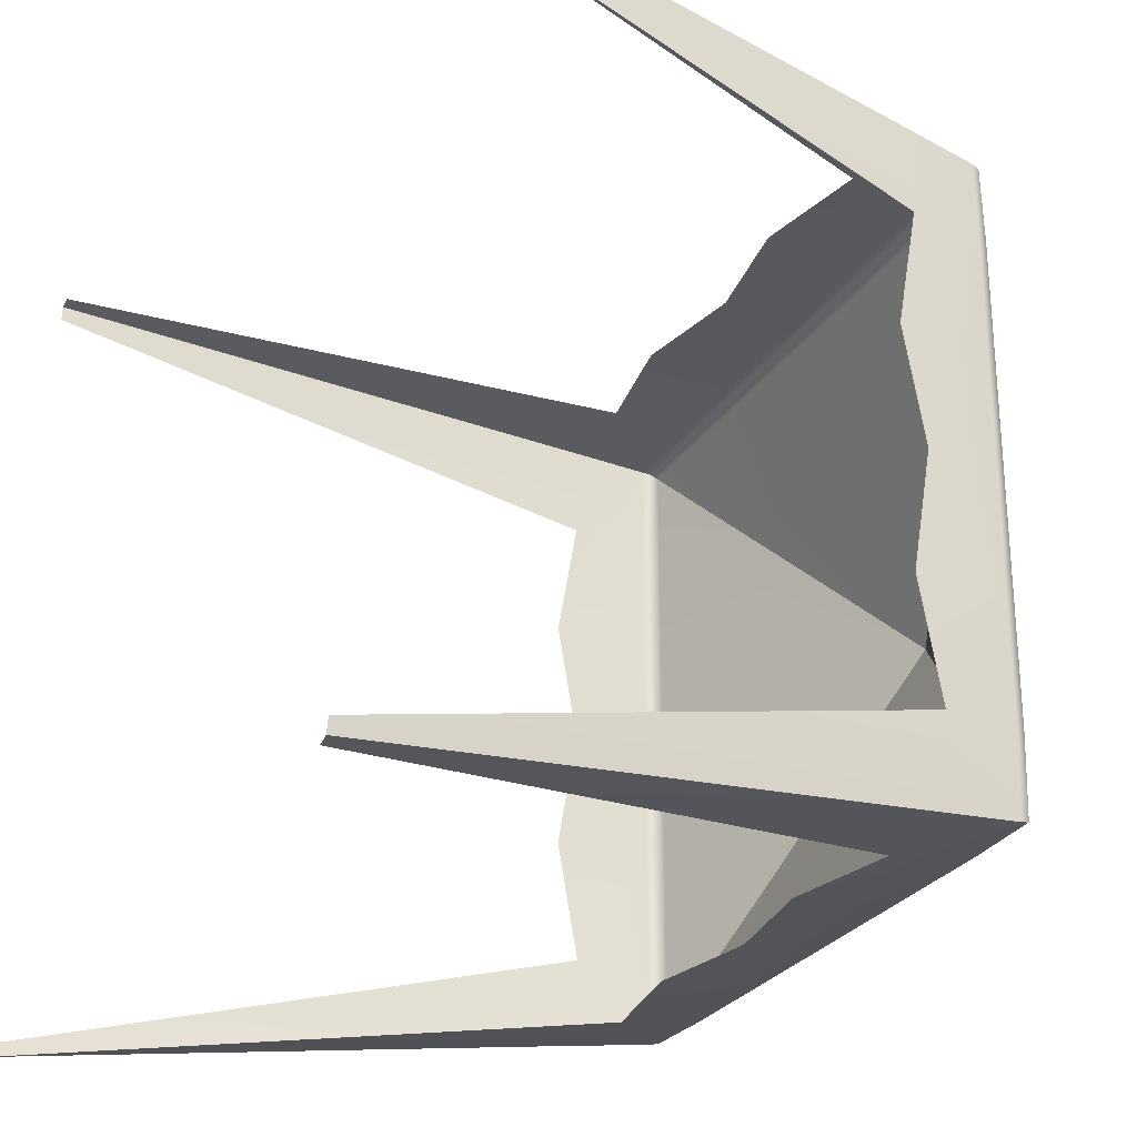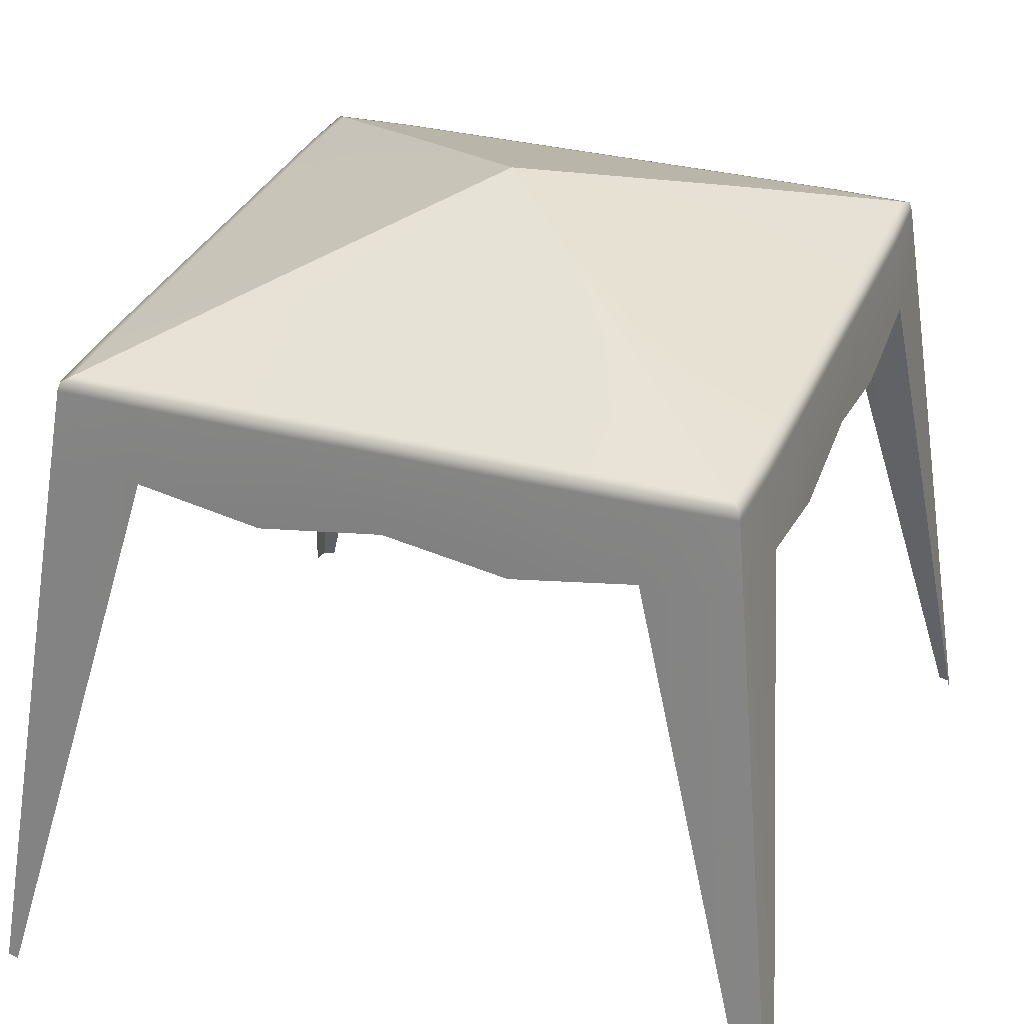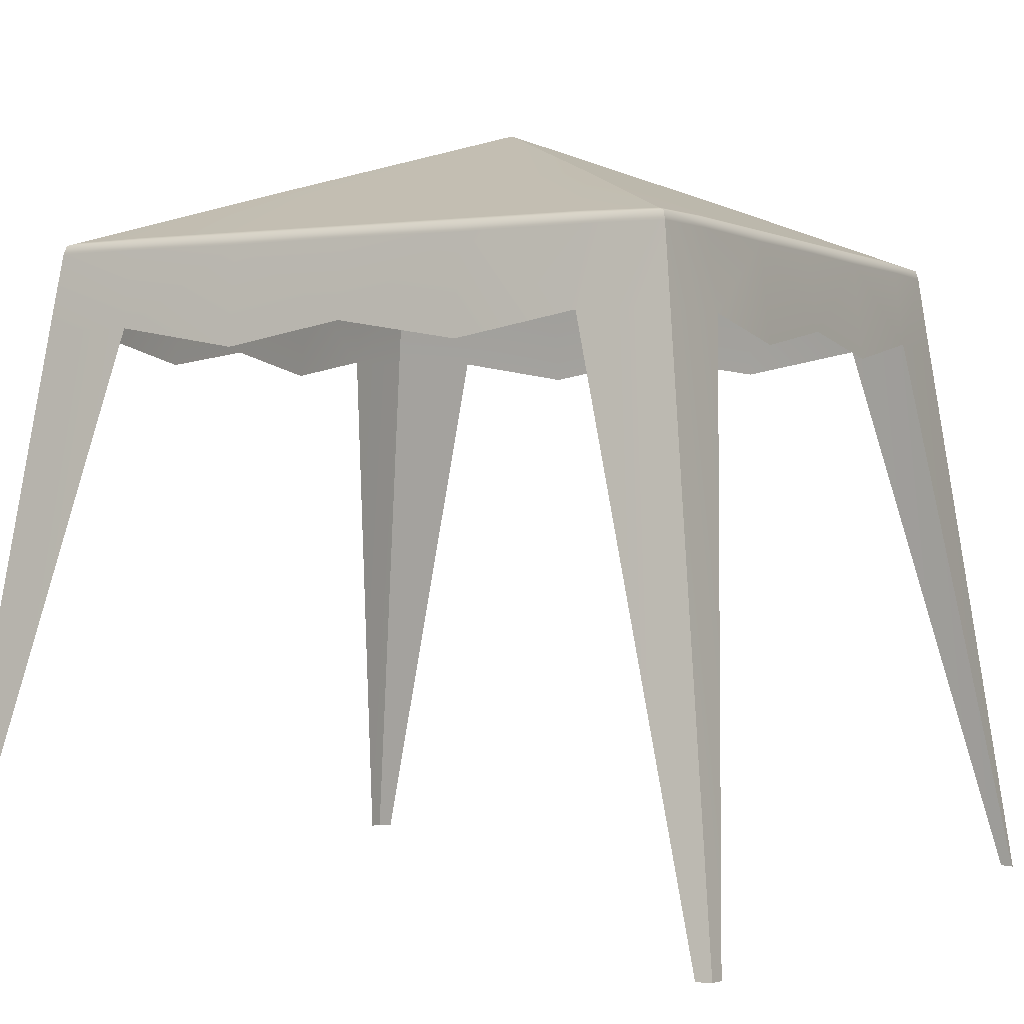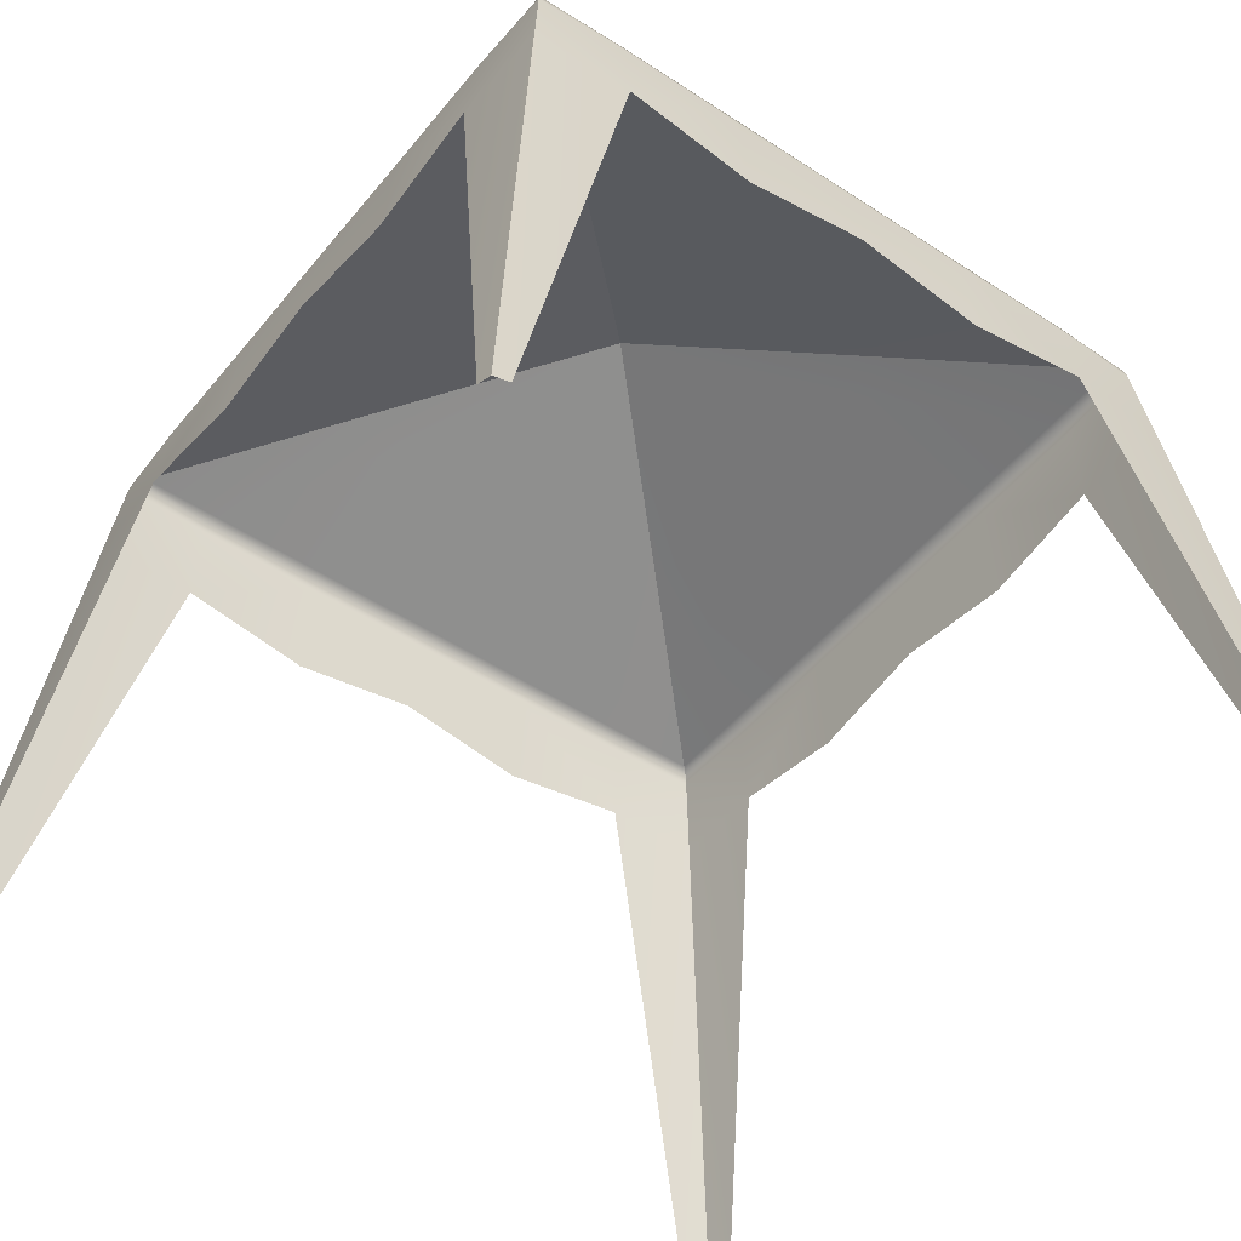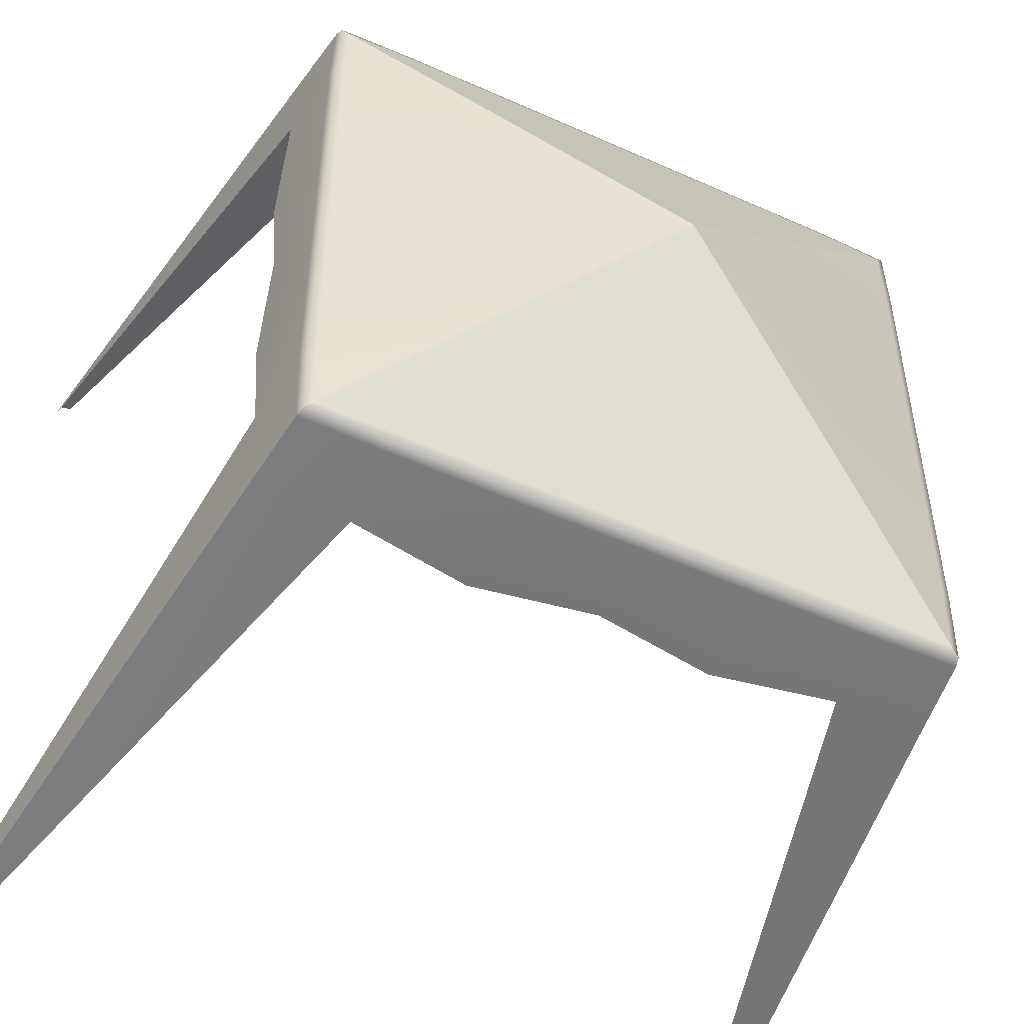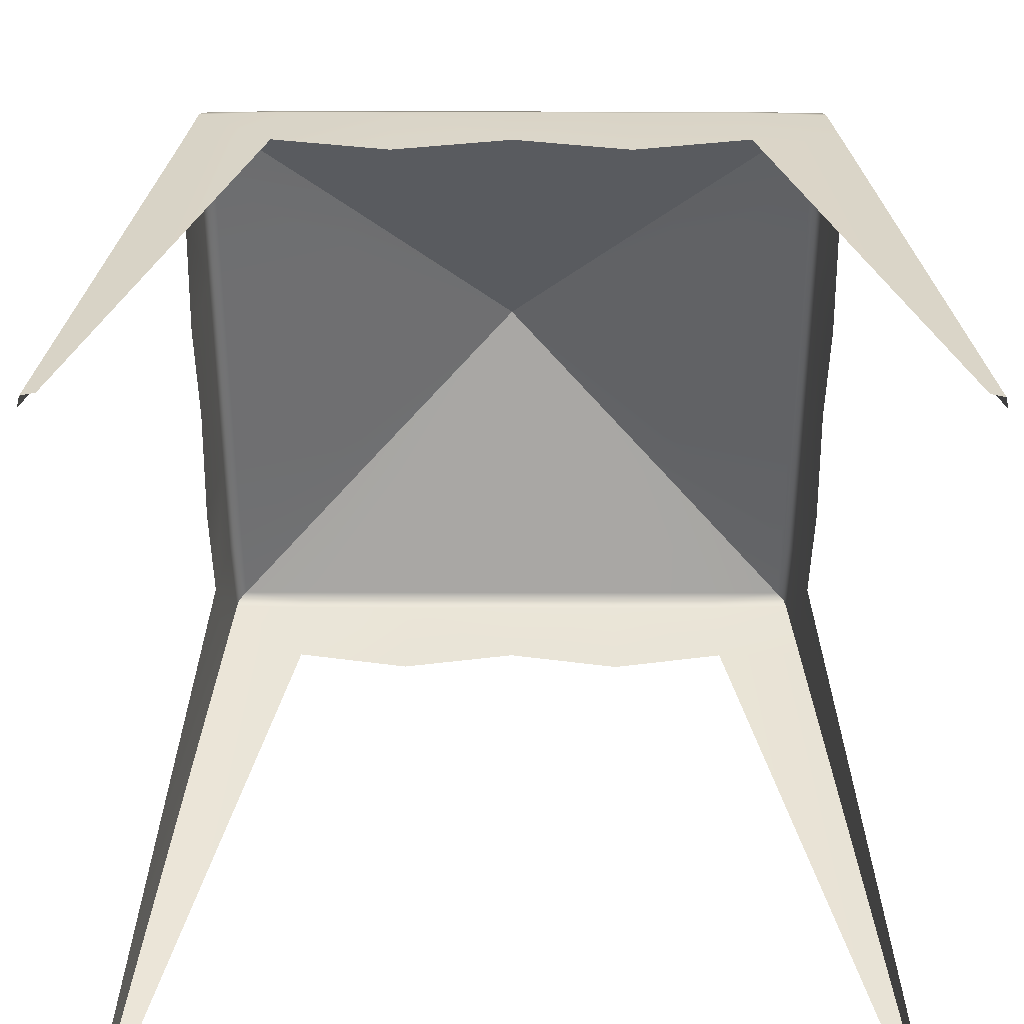
<metadata>
{"format":"obj","ext":"obj","renderer":"f3d","projection":"perspective","resolution":1024,"background":"white","views":[{"elev":-27.2,"azim":63.7,"up":"+Z"},{"elev":32.1,"azim":20.2,"up":"+Y"},{"elev":-0.1,"azim":118.3,"up":"+Y"},{"elev":-47.6,"azim":53.3,"up":"+Y"},{"elev":-50.8,"azim":153.9,"up":"+Z"},{"elev":-53.5,"azim":-90.1,"up":"+Y"}]}
</metadata>
<code>
g Tent1
v 5.781 -5.704 -6
v 3.547 2.595 -4.967
v 4.918 2.595 -4.918
v 5.955 -5.704 -5.955
v -5.777 -5.704 6
v -4.923 2.595 4.923
v -5.955 -5.704 5.955
v -3.566 2.595 4.967
v 6 -5.704 5.751
v 4.967 2.595 3.557
v 4.923 2.595 4.923
v 5.955 -5.704 5.955
v 5.955 -5.704 5.955
v 4.923 2.595 4.923
v 5.781 -5.704 6
v 3.547 2.595 4.967
v -6 -5.704 -5.748
v -4.959 2.595 -3.596
v -4.913 2.595 -4.913
v -5.955 -5.704 -5.955
v -5.955 -5.704 -5.955
v -4.913 2.595 -4.913
v -5.777 -5.704 -6
v -3.566 2.595 -4.959
v -5.955 -5.704 5.955
v -4.923 2.595 4.923
v -6 -5.704 5.751
v -4.967 2.595 3.557
v 4.918 2.595 -4.918
v 6 -5.704 -5.748
v 5.955 -5.704 -5.955
v 4.959 2.595 -3.596
v 4.764 3.855 1.769
v 4.824 3.712 3.557
v 4.823 3.7 1.769
v 4.967 2.595 3.557
v 4.965 2.278 1.769
v 4.963 2.585 -0.0004972
v 4.781 3.712 4.781
v 4.923 2.595 4.923
v 4.747 3.837 4.747
v 4.764 3.855 3.557
v 4.622 3.887 4.622
v 4.638 3.904 3.453
v 2.581 4.702 2.581
v 2.581 4.702 1.756
v -0.0003328 5.704 0.0003136
v 4.638 3.904 1.723
v 2.581 4.702 0.9808
v 2.581 4.702 -0.0004972
v 4.638 3.904 -0.0004972
v 4.764 3.855 -0.0004972
v 4.823 3.711 -0.0004972
v 2.581 4.702 -1.002
v 2.581 4.702 -1.677
v 2.581 4.702 -2.581
v 4.638 3.904 -1.762
v 4.638 3.904 -3.486
v 4.621 3.883 -4.621
v 4.764 3.855 -1.808
v 4.763 3.855 -3.596
v 4.746 3.833 -4.745
v 4.823 3.711 -3.596
v 4.779 3.704 -4.779
v 4.823 3.7 -1.808
v 4.961 2.278 -1.808
v 4.959 2.595 -3.596
v 4.918 2.595 -4.918
v 3.547 3.855 4.764
v 1.769 3.855 4.764
v 3.547 3.712 4.824
v 4.747 3.837 4.747
v 4.622 3.887 4.622
v 4.781 3.712 4.781
v 3.445 3.904 4.638
v 2.581 4.702 2.581
v 3.547 2.595 4.967
v 4.923 2.595 4.923
v 1.769 3.701 4.824
v 1.769 2.278 4.967
v -0.0002947 2.569 4.967
v 1.782 4.702 2.581
v -0.0002937 3.711 4.824
v -0.0003328 5.704 0.0003136
v 1.723 3.904 4.638
v -0.0002937 3.855 4.764
v -1.788 3.701 4.824
v -1.788 2.278 4.967
v -3.566 2.595 4.967
v -1.788 3.855 4.764
v -3.566 3.712 4.824
v -4.781 3.712 4.781
v -4.923 2.595 4.923
v -4.747 3.837 4.747
v -3.566 3.855 4.764
v -4.622 3.887 4.622
v -3.464 3.904 4.638
v -2.581 4.702 2.581
v -1.742 3.904 4.638
v -1.8 4.702 2.581
v -0.9915 4.702 2.581
v -0.0002937 3.904 4.638
v -0.0002937 4.702 2.581
v 0.9805 4.702 2.581
v 3.445 3.904 -4.638
v 1.723 3.904 -4.638
v 1.782 4.702 -2.581
v 2.581 4.702 -2.581
v 4.621 3.883 -4.621
v -0.0003328 5.704 0.0003136
v 3.547 3.855 -4.764
v 4.746 3.833 -4.745
v 1.769 3.855 -4.764
v 3.547 3.712 -4.824
v 4.779 3.704 -4.779
v 3.547 2.595 -4.967
v 4.918 2.595 -4.918
v 1.769 3.7 -4.823
v 1.769 2.278 -4.965
v -0.0002937 2.569 -4.963
v -0.0002937 3.711 -4.823
v -0.0002937 3.855 -4.764
v -1.788 3.7 -4.823
v -1.788 2.278 -4.961
v -3.566 2.595 -4.959
v -1.788 3.855 -4.764
v -3.566 3.711 -4.823
v -4.78 3.707 -4.778
v -4.913 2.595 -4.913
v -4.747 3.835 -4.745
v -3.566 3.855 -4.763
v -4.622 3.885 -4.62
v -3.464 3.904 -4.638
v -2.581 4.702 -2.581
v -1.742 3.904 -4.638
v -1.8 4.702 -2.581
v -0.0002937 3.904 -4.638
v -0.9915 4.702 -2.581
v -0.0002937 4.702 -2.581
v 0.9805 4.702 -2.581
v -4.638 3.904 1.723
v -2.581 4.702 1.756
v -2.581 4.702 0.9808
v -0.0003328 5.704 0.0003136
v -2.581 4.702 2.581
v -2.581 4.702 -0.0004973
v -4.638 3.904 3.453
v -4.622 3.887 4.622
v -4.638 3.904 -0.0004973
v -4.764 3.855 3.557
v -4.747 3.837 4.747
v -4.764 3.855 1.769
v -4.824 3.712 3.557
v -4.781 3.712 4.781
v -4.967 2.595 3.557
v -4.923 2.595 4.923
v -4.823 3.7 1.769
v -4.965 2.278 1.769
v -4.963 2.585 -0.0004972
v -4.823 3.711 -0.0004972
v -4.764 3.855 -0.0004972
v -4.823 3.7 -1.808
v -4.961 2.278 -1.808
v -4.959 2.595 -3.596
v -4.764 3.855 -1.808
v -4.823 3.711 -3.596
v -4.78 3.707 -4.778
v -4.913 2.595 -4.913
v -4.747 3.835 -4.745
v -4.763 3.855 -3.596
v -4.622 3.885 -4.62
v -4.638 3.904 -3.486
v -2.581 4.702 -2.581
v -4.638 3.904 -1.762
v -2.581 4.702 -1.677
v -2.581 4.701 -1.002
f 1 2 3
f 3 4 1
f 5 6 7
f 6 5 8
f 9 10 11
f 9 11 12
f 13 14 15
f 15 14 16
f 17 18 19
f 19 20 17
f 21 22 23
f 24 23 22
f 25 26 27
f 28 27 26
f 29 30 31
f 32 30 29
f 33 34 35
f 36 35 34
f 35 36 37
f 38 35 37
f 39 36 34
f 36 39 40
f 34 41 39
f 42 41 34
f 34 33 42
f 42 43 41
f 43 42 44
f 42 33 44
f 44 45 43
f 44 46 45
f 46 47 45
f 48 44 33
f 48 46 44
f 46 48 49
f 49 47 46
f 50 47 49
f 51 49 48
f 49 51 50
f 33 52 48
f 51 48 52
f 52 33 53
f 53 33 35
f 53 35 38
f 47 50 54
f 51 54 50
f 55 47 54
f 56 47 55
f 54 51 57
f 54 57 55
f 52 57 51
f 55 58 56
f 57 58 55
f 58 59 56
f 57 52 60
f 60 58 57
f 53 60 52
f 59 58 61
f 58 60 61
f 61 62 59
f 63 62 61
f 61 60 63
f 62 63 64
f 60 53 65
f 63 60 65
f 38 65 53
f 65 38 66
f 67 65 66
f 63 65 67
f 67 64 63
f 64 67 68
f 69 70 71
f 71 72 69
f 69 72 73
f 72 71 74
f 73 75 69
f 75 70 69
f 73 76 75
f 77 74 71
f 74 77 78
f 77 71 79
f 79 71 70
f 80 77 79
f 79 81 80
f 82 75 76
f 81 79 83
f 70 83 79
f 76 84 82
f 70 75 85
f 75 82 85
f 83 70 86
f 85 86 70
f 81 83 87
f 88 81 87
f 87 89 88
f 87 83 90
f 86 90 83
f 89 87 91
f 90 91 87
f 92 89 91
f 89 92 93
f 92 91 94
f 95 94 91
f 91 90 95
f 95 96 94
f 96 95 97
f 90 97 95
f 98 96 97
f 97 90 99
f 86 99 90
f 97 100 98
f 99 100 97
f 84 98 100
f 100 99 101
f 84 100 101
f 99 86 102
f 102 101 99
f 86 85 102
f 84 101 103
f 101 102 103
f 103 104 84
f 103 102 104
f 102 85 104
f 84 104 82
f 104 85 82
f 105 106 107
f 108 105 107
f 108 109 105
f 110 108 107
f 109 111 105
f 111 109 112
f 113 105 111
f 105 113 106
f 112 114 111
f 114 113 111
f 114 112 115
f 115 116 114
f 116 115 117
f 116 118 114
f 113 114 118
f 118 116 119
f 118 119 120
f 118 121 113
f 121 118 120
f 122 113 121
f 122 106 113
f 120 123 121
f 123 120 124
f 123 124 125
f 126 121 123
f 121 126 122
f 127 123 125
f 123 127 126
f 125 128 127
f 128 125 129
f 130 127 128
f 127 130 131
f 131 126 127
f 131 130 132
f 131 132 133
f 126 131 133
f 132 134 133
f 133 135 126
f 122 126 135
f 133 134 136
f 136 135 133
f 134 110 136
f 122 135 137
f 106 122 137
f 135 136 138
f 110 138 136
f 138 137 135
f 138 110 139
f 137 138 139
f 110 140 139
f 140 137 139
f 137 140 106
f 110 107 140
f 107 106 140
f 141 142 143
f 144 143 142
f 145 144 142
f 143 144 146
f 142 147 145
f 142 141 147
f 148 145 147
f 143 149 141
f 149 143 146
f 148 147 150
f 150 151 148
f 152 147 141
f 152 150 147
f 153 151 150
f 152 153 150
f 151 153 154
f 155 154 153
f 154 155 156
f 157 155 153
f 157 153 152
f 158 155 157
f 157 159 158
f 152 160 157
f 159 157 160
f 161 152 141
f 160 152 161
f 161 141 149
f 162 159 160
f 163 159 162
f 162 164 163
f 162 160 165
f 165 160 161
f 164 162 166
f 165 166 162
f 167 164 166
f 164 167 168
f 167 166 169
f 169 166 170
f 166 165 170
f 170 171 169
f 171 170 172
f 165 172 170
f 173 171 172
f 161 174 165
f 172 165 174
f 174 161 149
f 172 175 173
f 175 172 174
f 144 173 175
f 176 174 149
f 174 176 175
f 144 175 176
f 176 149 146
f 146 144 176

</code>
